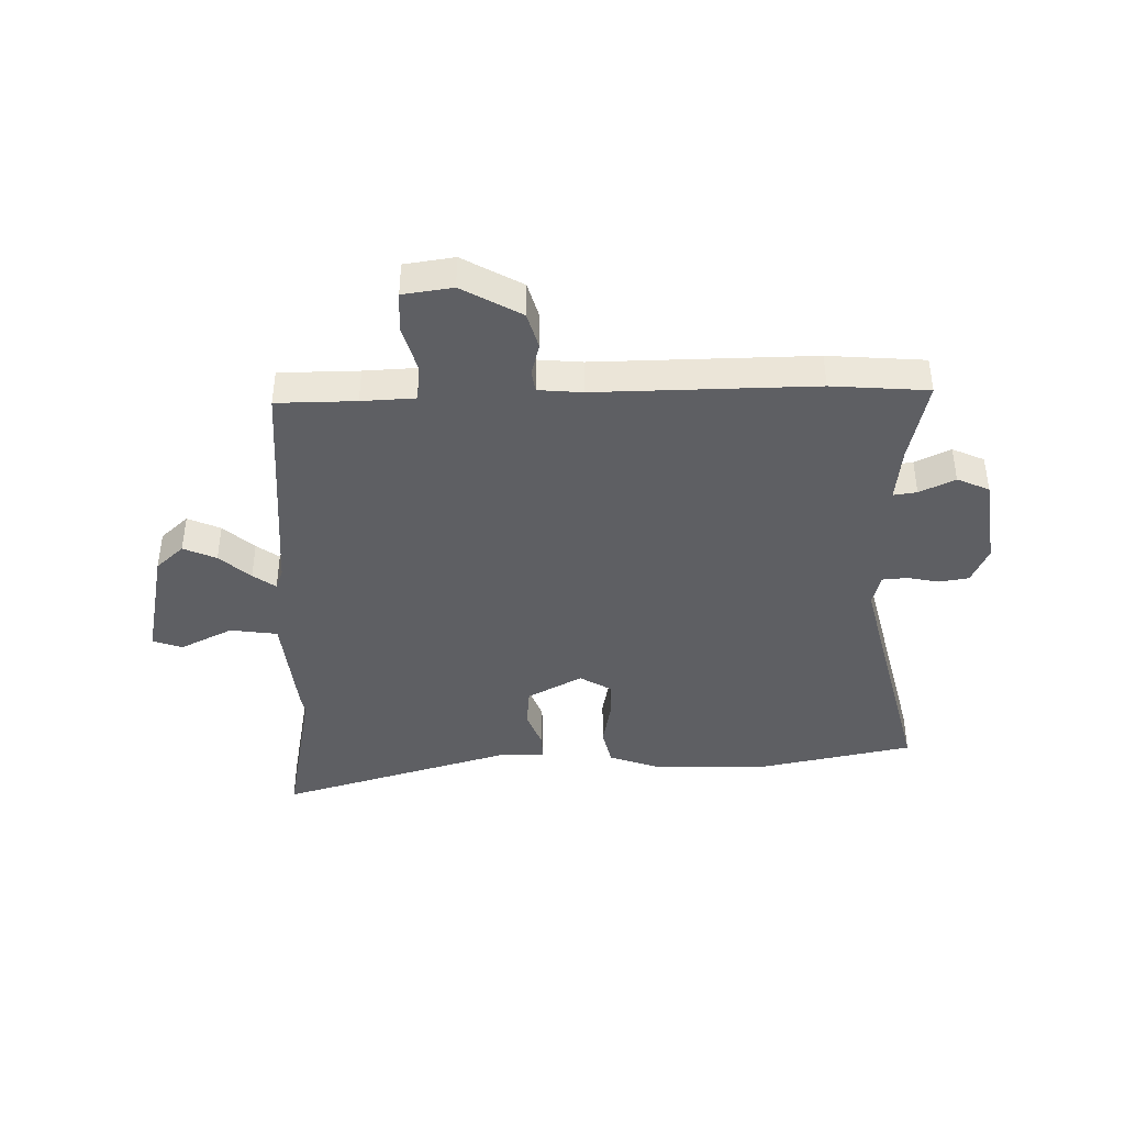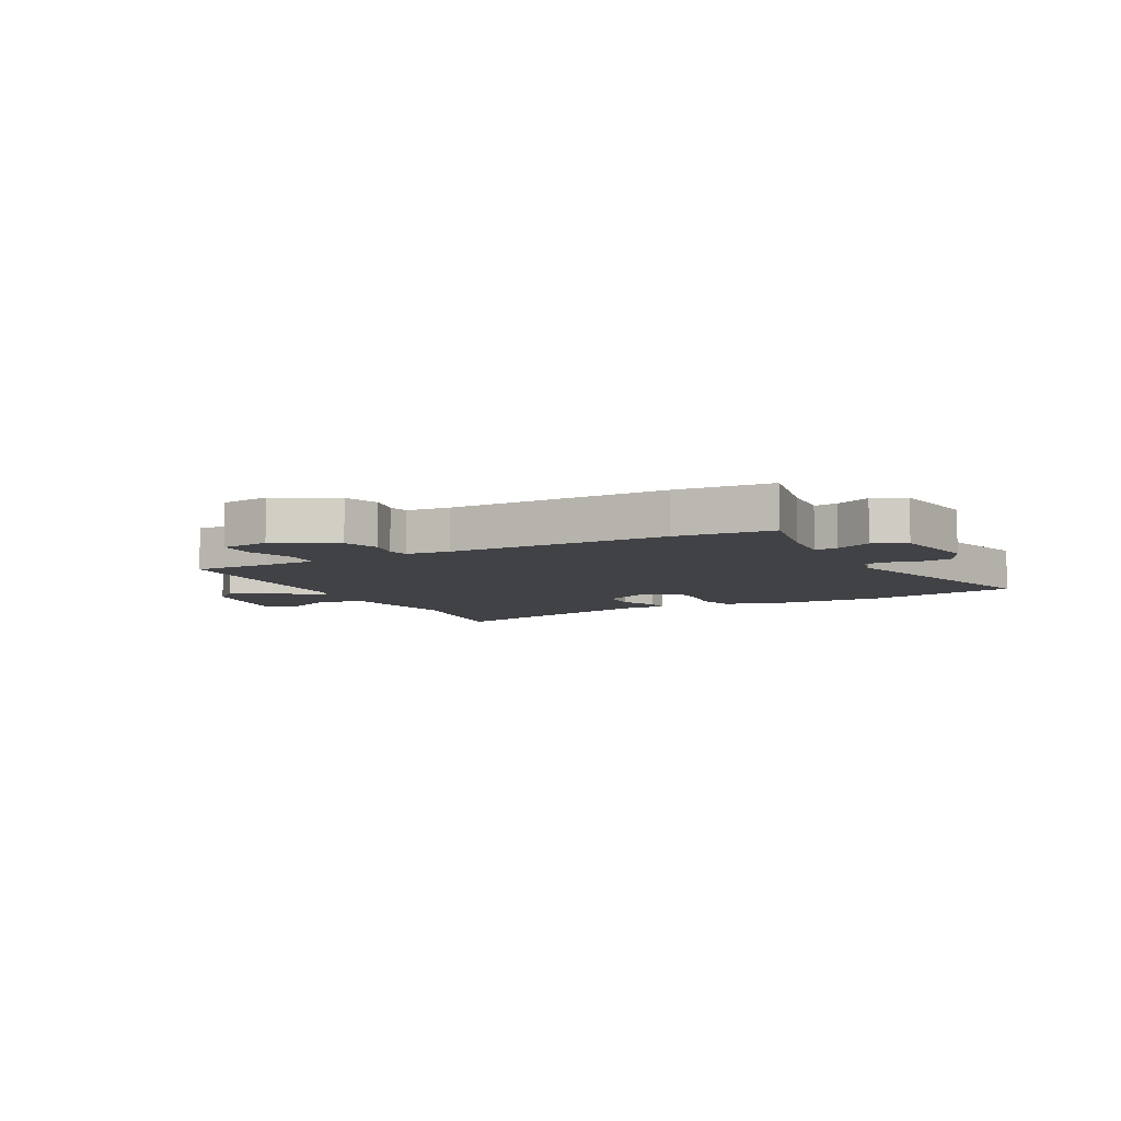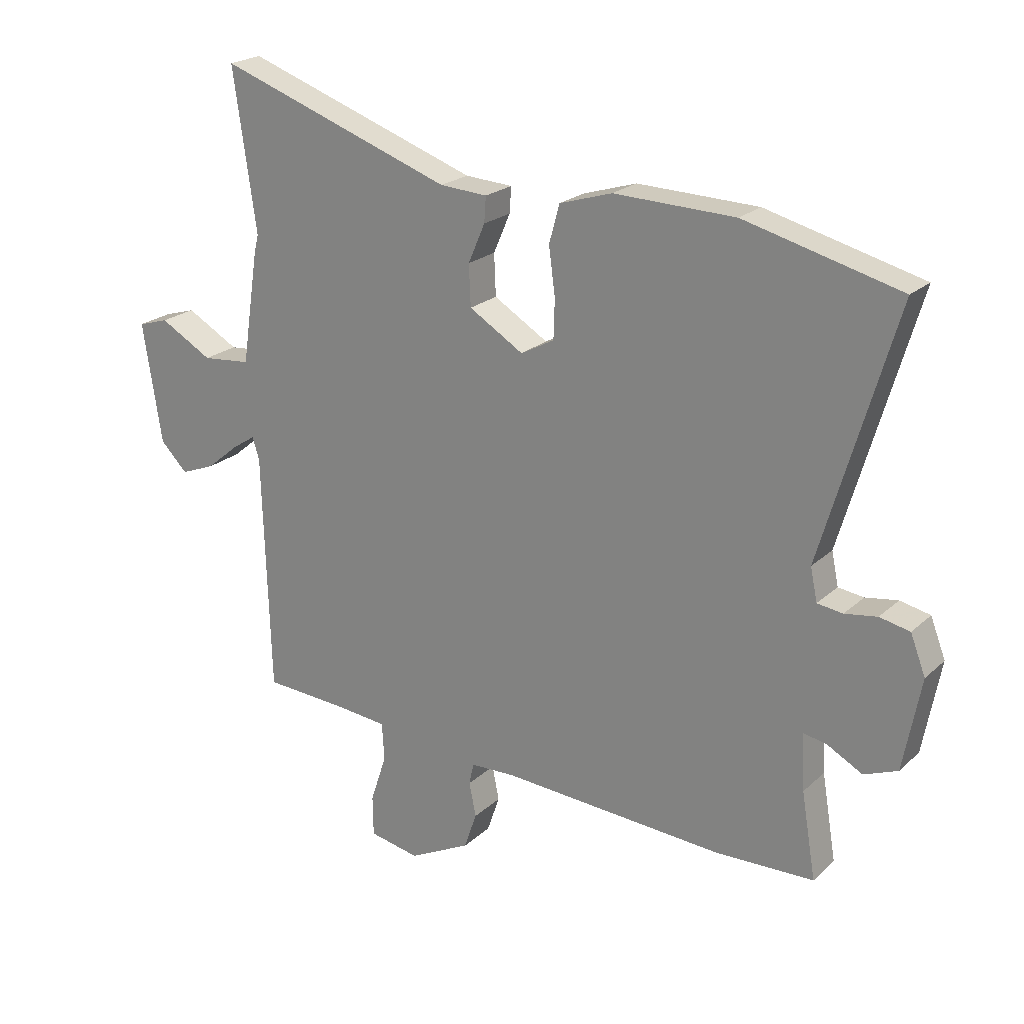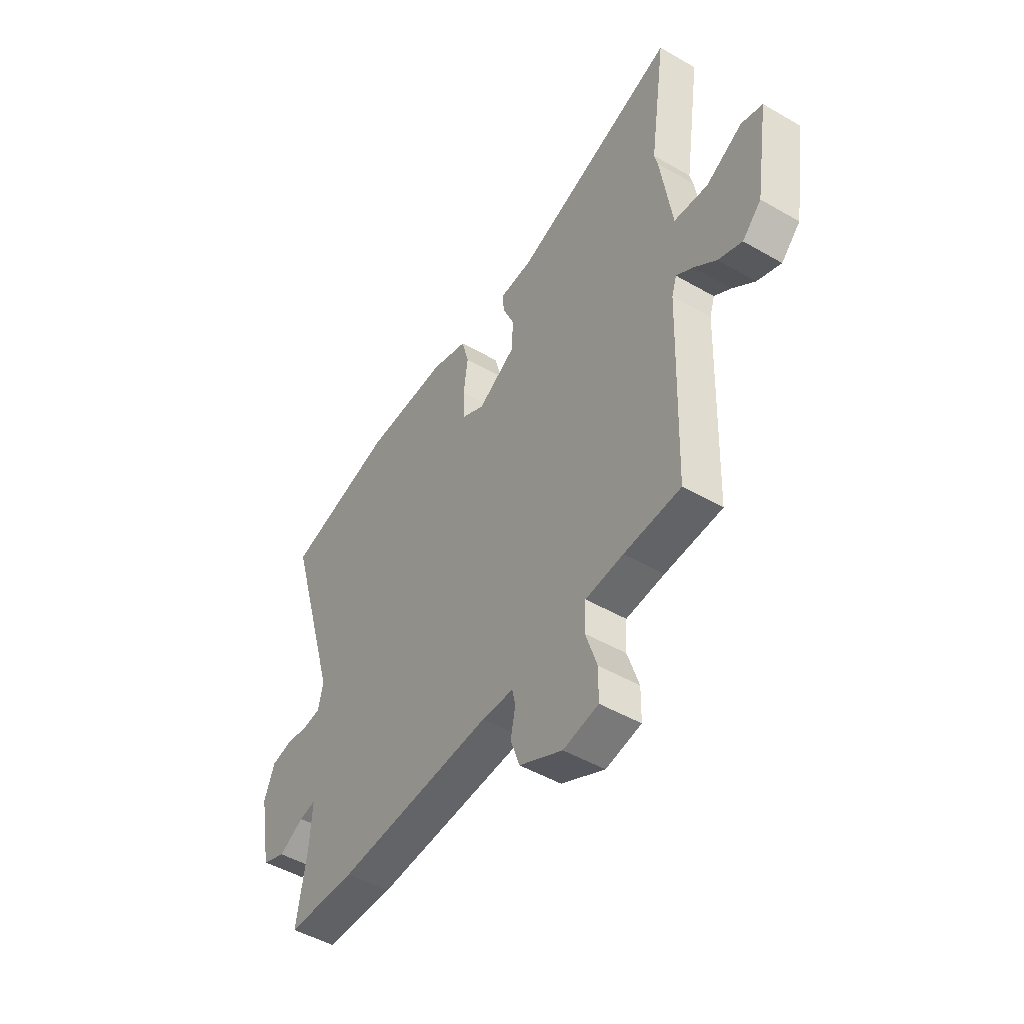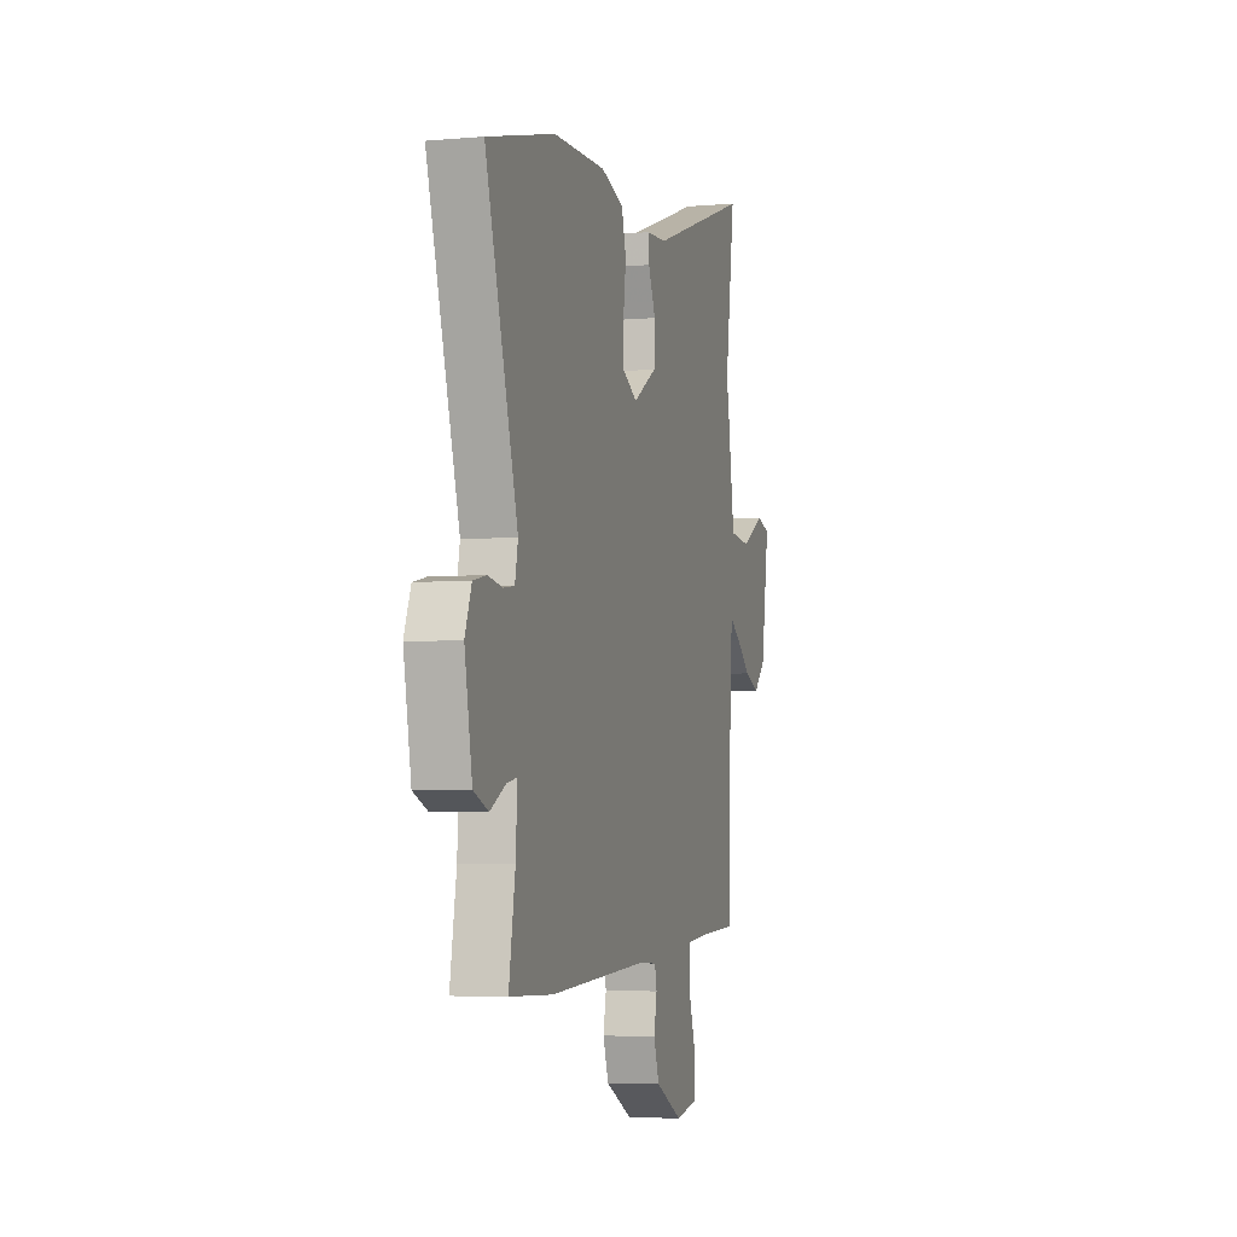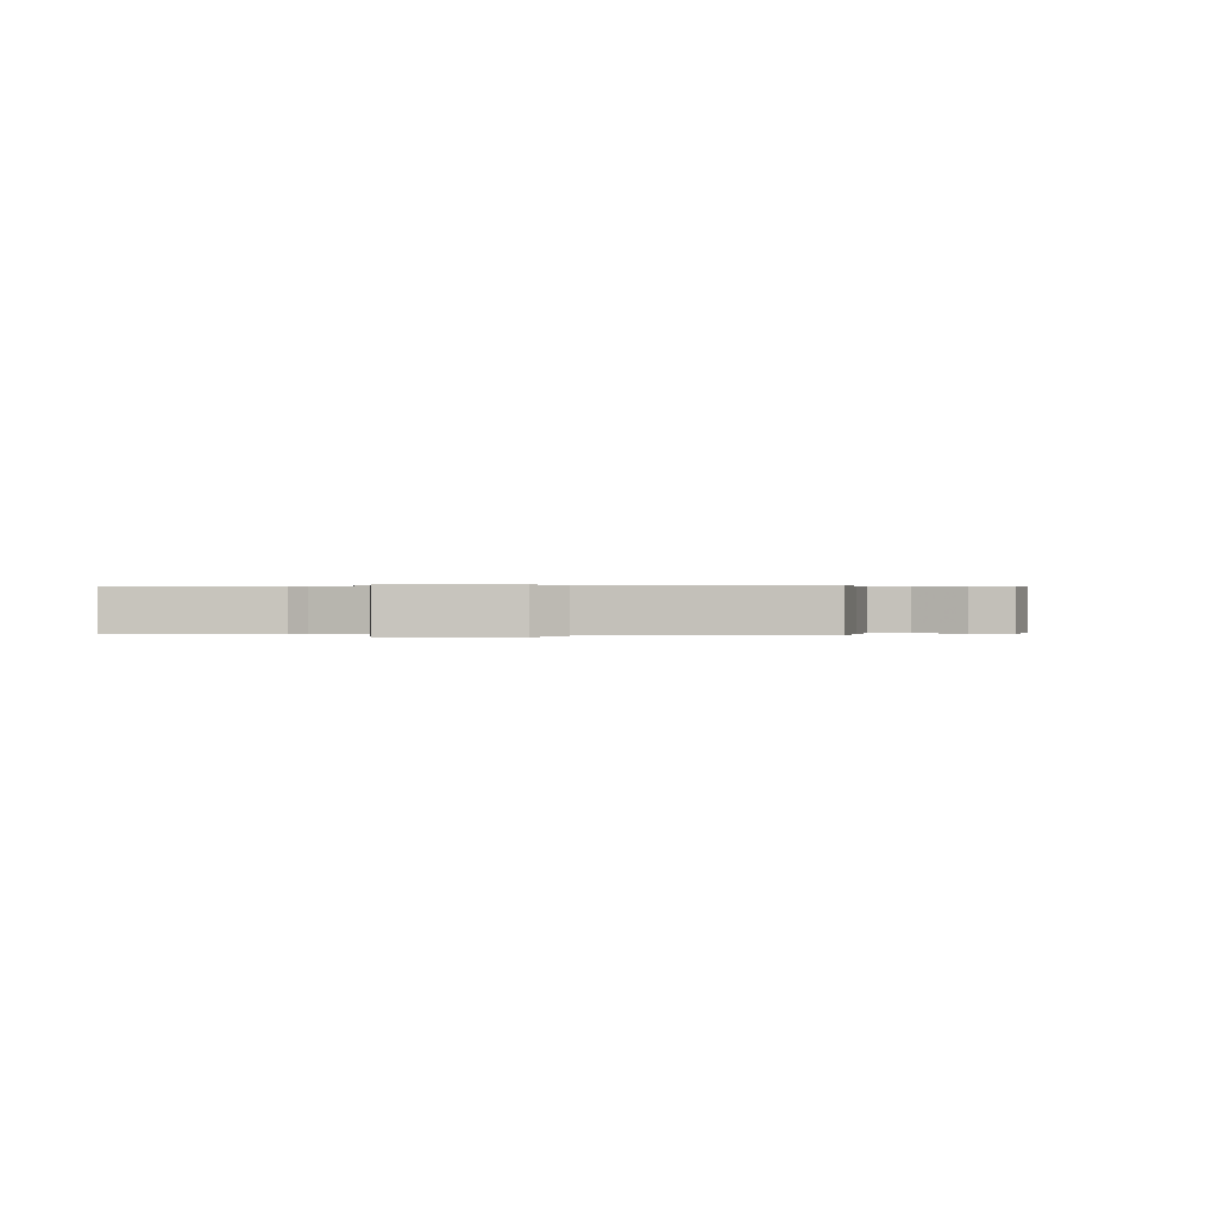
<metadata>
{"format":"obj","ext":"obj","renderer":"f3d","projection":"perspective","resolution":1024,"background":"white","views":[{"elev":-41.2,"azim":178.5,"up":"+Y"},{"elev":-6.7,"azim":-154.5,"up":"+Y"},{"elev":21.9,"azim":-146.6,"up":"+Z"},{"elev":-48.1,"azim":57.0,"up":"+Z"},{"elev":-4.8,"azim":-74.3,"up":"+Z"},{"elev":0.2,"azim":99.7,"up":"+Y"}]}
</metadata>
<code>
v 0.521 0.07 0.644
v 0.481 0.07 0.368
v 0.489 0.07 0.335
v 0.518 0.07 0.143
v 0.602 0.07 0.135
v 0.693 0.07 0.186
v 0.746 0.07 0.17
v 0.713 0.07 -0.038
v 0.666 0.07 -0.085
v 0.607 0.07 -0.062
v 0.551 0.07 -0.016
v 0.51 0.07 0.011
v 0.498 0.07 -0.027
v 0.485 0.07 -0.442
v 0.345 0.07 -0.45
v 0.251 0.07 -0.459
v 0.247 0.07 -0.524
v 0.275 0.07 -0.609
v 0.274 0.07 -0.679
v 0.187 0.07 -0.696
v 0.08 0.07 -0.642
v 0.058 0.07 -0.578
v 0.07 0.07 -0.519
v 0.062 0.07 -0.482
v -0.016 0.07 -0.479
v -0.401 0.07 -0.503
v -0.572 0.07 -0.498
v -0.547 0.07 -0.35
v -0.541 0.07 -0.252
v -0.582 0.07 -0.26
v -0.643 0.07 -0.293
v -0.701 0.07 -0.27
v -0.731 0.07 -0.11
v -0.705 0.07 -0.043
v -0.653 0.07 -0.032
v -0.597 0.07 -0.041
v -0.553 0.07 -0.035
v -0.541 0.07 0.022
v -0.669 0.07 0.457
v -0.4 0.07 0.526
v -0.191 0.07 0.532
v -0.1 0.07 0.504
v -0.082 0.07 0.438
v -0.093 0.07 0.357
v -0.091 0.07 0.289
v -0.033 0.07 0.258
v 0.061 0.07 0.315
v 0.064 0.07 0.386
v 0.035 0.07 0.453
v 0.032 0.07 0.497
v 0.114 0.07 0.502
v 0.521 0 0.644
v 0.481 0 0.368
v 0.489 0 0.335
v 0.518 0 0.143
v 0.602 0 0.135
v 0.693 0 0.186
v 0.746 0 0.17
v 0.713 0 -0.038
v 0.666 0 -0.085
v 0.607 0 -0.062
v 0.551 0 -0.016
v 0.51 0 0.011
v 0.498 0 -0.027
v 0.485 0 -0.442
v 0.345 0 -0.45
v 0.251 0 -0.459
v 0.247 0 -0.524
v 0.275 0 -0.609
v 0.274 0 -0.679
v 0.187 0 -0.696
v 0.08 0 -0.642
v 0.058 0 -0.578
v 0.07 0 -0.519
v 0.062 0 -0.482
v -0.016 0 -0.479
v -0.401 0 -0.503
v -0.572 0 -0.498
v -0.547 0 -0.35
v -0.541 0 -0.252
v -0.582 0 -0.26
v -0.643 0 -0.293
v -0.701 0 -0.27
v -0.731 0 -0.11
v -0.705 0 -0.043
v -0.653 0 -0.032
v -0.597 0 -0.041
v -0.553 0 -0.035
v -0.541 0 0.022
v -0.669 0 0.457
v -0.4 0 0.526
v -0.191 0 0.532
v -0.1 0 0.504
v -0.082 0 0.438
v -0.093 0 0.357
v -0.091 0 0.289
v -0.033 0 0.258
v 0.061 0 0.315
v 0.064 0 0.386
v 0.035 0 0.453
v 0.032 0 0.497
v 0.114 0 0.502
f 48 49 50 51
f 47 48 51 1
f 41 42 43 44
f 41 44 45
f 38 39 40 41
f 37 38 41 45
f 33 34 35 36
f 33 36 37
f 30 31 32 33
f 29 30 33 37
f 25 26 27 28
f 24 25 28 29
f 20 21 22 23
f 20 23 24
f 17 18 19 20
f 16 17 20 24
f 13 14 15
f 12 13 15 16
f 8 9 10 11
f 8 11 12
f 5 6 7 8
f 4 5 8 12
f 2 3 4 12
f 47 1 2
f 46 47 2 12
f 37 45 46
f 24 29 37 46
f 12 16 24 46
f 102 101 100 99
f 52 102 99 98
f 95 94 93 92
f 96 95 92
f 92 91 90 89
f 96 92 89 88
f 87 86 85 84
f 88 87 84
f 84 83 82 81
f 88 84 81 80
f 79 78 77 76
f 80 79 76 75
f 74 73 72 71
f 75 74 71
f 71 70 69 68
f 75 71 68 67
f 66 65 64
f 67 66 64 63
f 62 61 60 59
f 63 62 59
f 59 58 57 56
f 63 59 56 55
f 63 55 54 53
f 53 52 98
f 63 53 98 97
f 97 96 88
f 97 88 80 75
f 97 75 67 63
f 1 52 53 2
f 2 53 54 3
f 3 54 55 4
f 4 55 56 5
f 5 56 57 6
f 6 57 58 7
f 7 58 59 8
f 8 59 60 9
f 9 60 61 10
f 10 61 62 11
f 11 62 63 12
f 12 63 64 13
f 13 64 65 14
f 14 65 66 15
f 15 66 67 16
f 16 67 68 17
f 17 68 69 18
f 18 69 70 19
f 19 70 71 20
f 20 71 72 21
f 21 72 73 22
f 22 73 74 23
f 23 74 75 24
f 24 75 76 25
f 25 76 77 26
f 26 77 78 27
f 27 78 79 28
f 28 79 80 29
f 29 80 81 30
f 30 81 82 31
f 31 82 83 32
f 32 83 84 33
f 33 84 85 34
f 34 85 86 35
f 35 86 87 36
f 36 87 88 37
f 37 88 89 38
f 38 89 90 39
f 39 90 91 40
f 40 91 92 41
f 41 92 93 42
f 42 93 94 43
f 43 94 95 44
f 44 95 96 45
f 45 96 97 46
f 46 97 98 47
f 47 98 99 48
f 48 99 100 49
f 49 100 101 50
f 50 101 102 51
f 51 102 52 1

</code>
